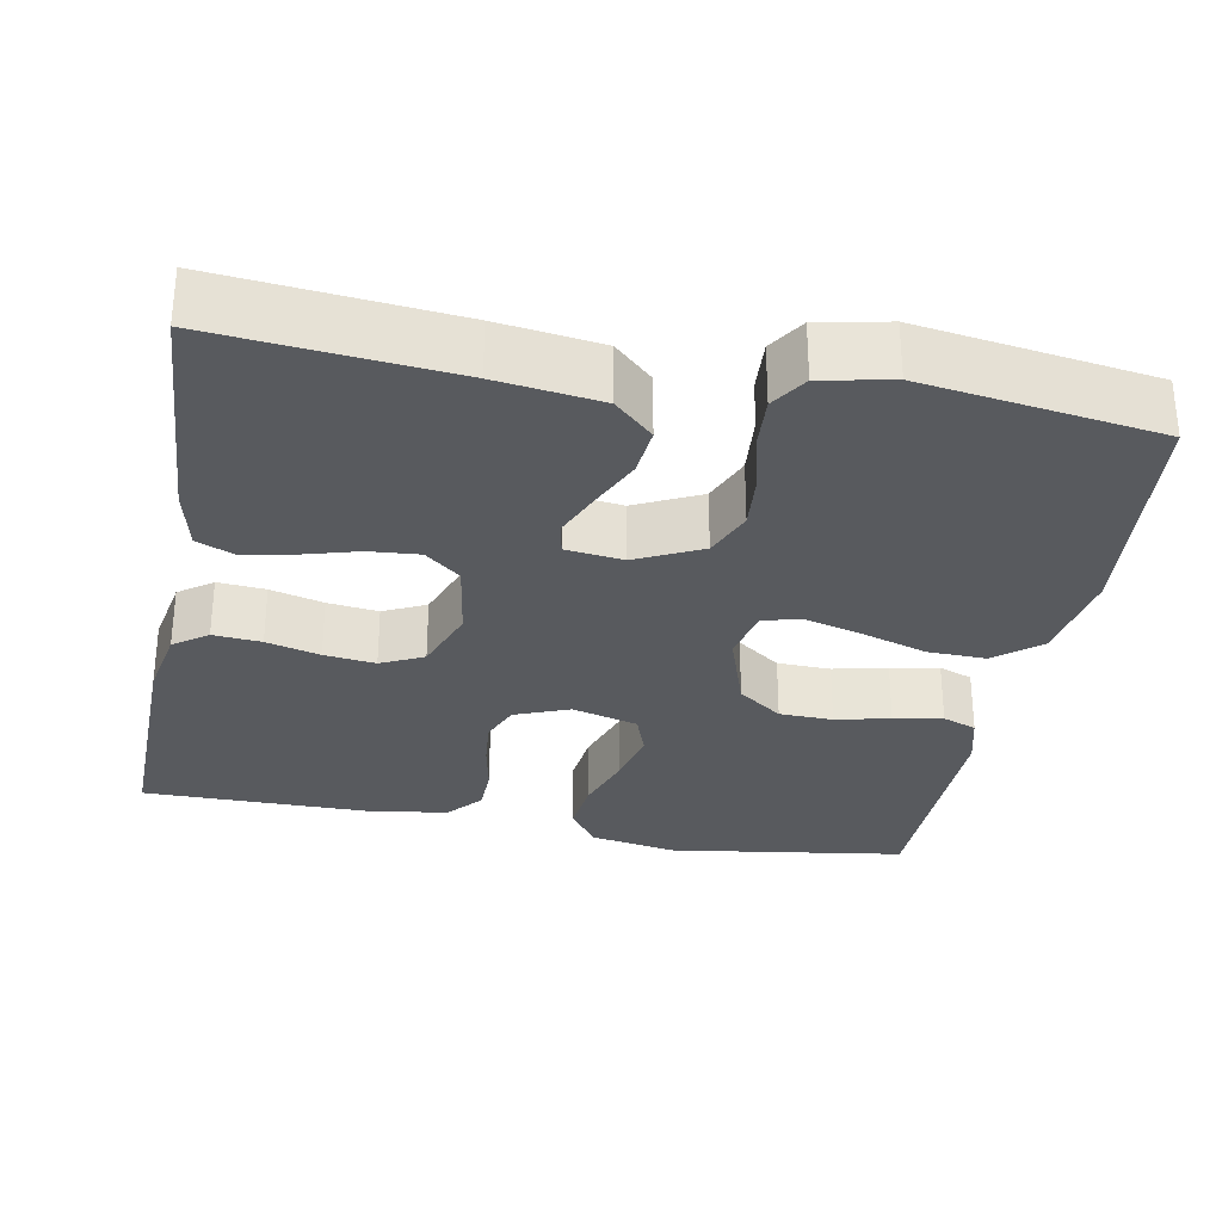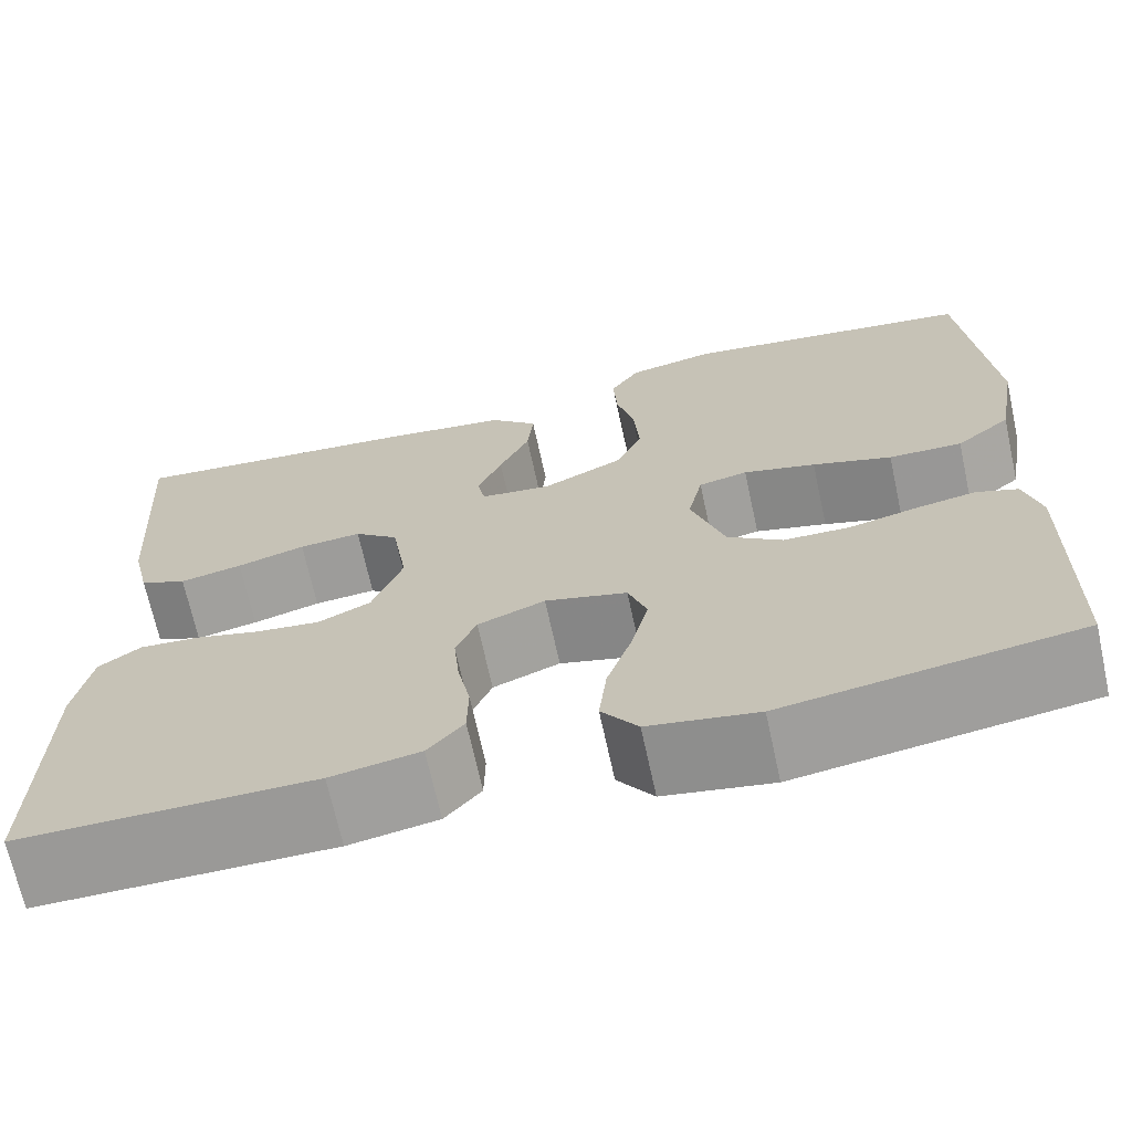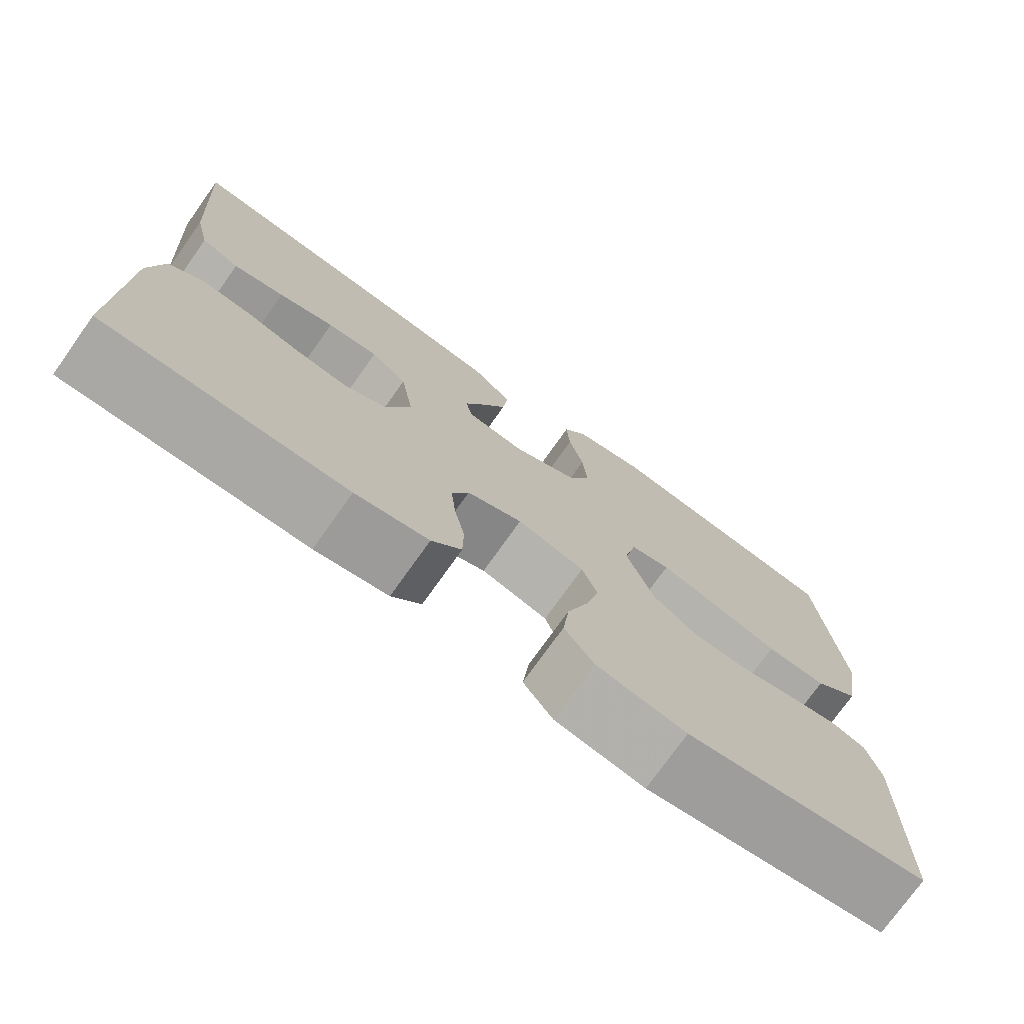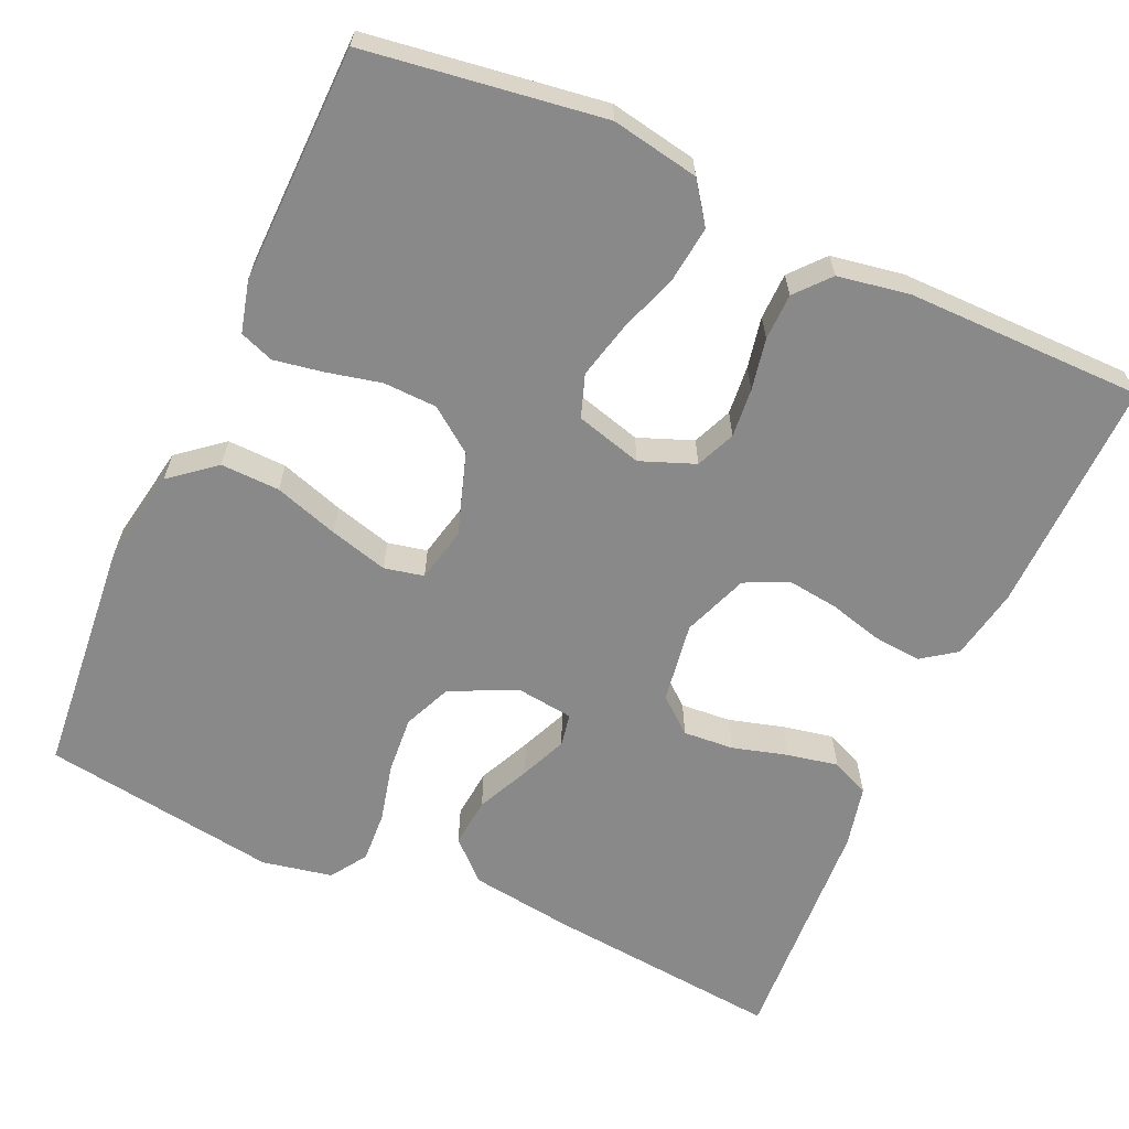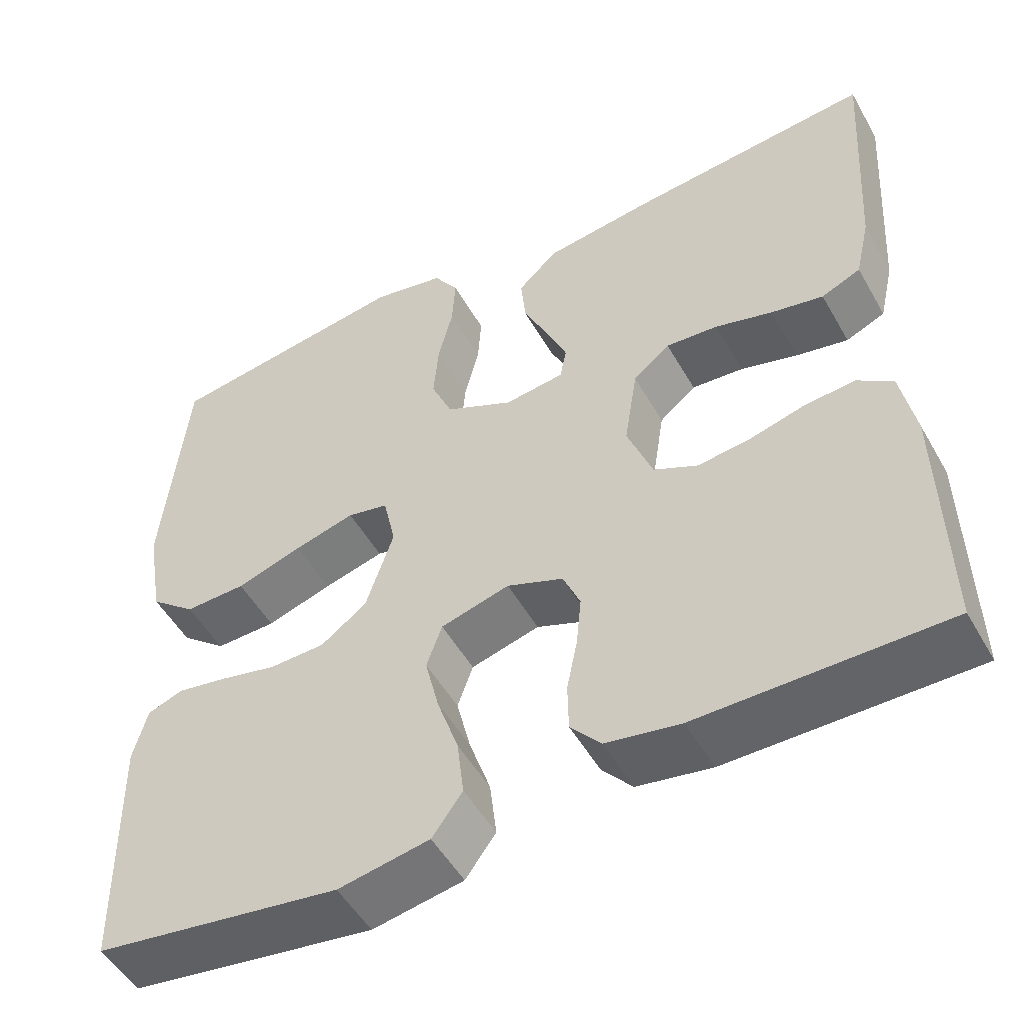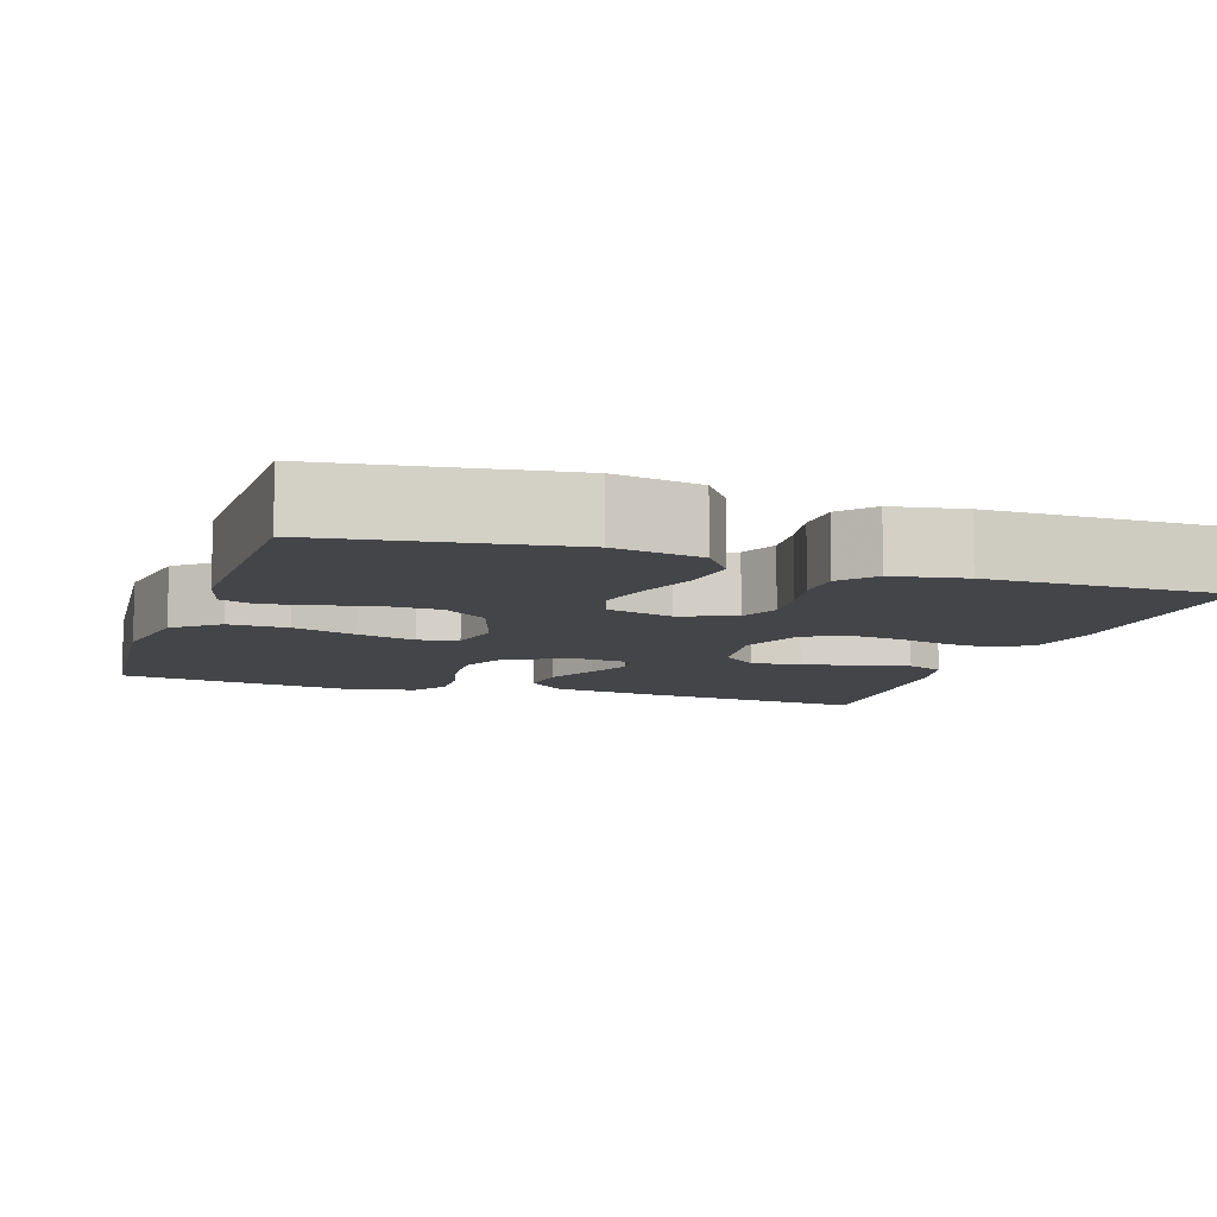
<metadata>
{"format":"obj","ext":"obj","renderer":"f3d","projection":"perspective","resolution":1024,"background":"white","views":[{"elev":-30.5,"azim":-10.6,"up":"+Y"},{"elev":-68.9,"azim":12.3,"up":"+Z"},{"elev":-75.1,"azim":-35.4,"up":"+Z"},{"elev":-63.2,"azim":155.6,"up":"+Y"},{"elev":-51.2,"azim":-151.1,"up":"+Z"},{"elev":-9.1,"azim":161.5,"up":"+Y"}]}
</metadata>
<code>
v 0.5 0.07 -0.5
v 0.2 0.07 -0.544
v 0.089 0.07 -0.524
v 0.052 0.07 -0.473
v 0.06 0.07 -0.403
v 0.086 0.07 -0.326
v 0.103 0.07 -0.255
v 0.084 0.07 -0.201
v 0 0.07 -0.178
v -0.069 0.07 -0.205
v -0.09 0.07 -0.255
v -0.084 0.07 -0.317
v -0.071 0.07 -0.382
v -0.072 0.07 -0.441
v -0.109 0.07 -0.484
v -0.2 0.07 -0.5
v -0.5 0.07 -0.5
v -0.495 0.07 -0.2
v -0.478 0.07 -0.109
v -0.435 0.07 -0.078
v -0.374 0.07 -0.083
v -0.306 0.07 -0.101
v -0.241 0.07 -0.109
v -0.187 0.07 -0.083
v -0.156 0.07 0
v -0.172 0.07 0.102
v -0.217 0.07 0.139
v -0.281 0.07 0.134
v -0.351 0.07 0.114
v -0.415 0.07 0.101
v -0.463 0.07 0.122
v -0.481 0.07 0.2
v -0.5 0.07 0.5
v -0.2 0.07 0.471
v -0.068 0.07 0.453
v -0.019 0.07 0.407
v -0.025 0.07 0.344
v -0.056 0.07 0.277
v -0.081 0.07 0.218
v -0.073 0.07 0.177
v 0 0.07 0.168
v 0.083 0.07 0.208
v 0.109 0.07 0.269
v 0.103 0.07 0.342
v 0.085 0.07 0.415
v 0.081 0.07 0.48
v 0.111 0.07 0.526
v 0.2 0.07 0.544
v 0.5 0.07 0.5
v 0.528 0.07 0.2
v 0.507 0.07 0.078
v 0.451 0.07 0.032
v 0.376 0.07 0.034
v 0.295 0.07 0.06
v 0.221 0.07 0.08
v 0.171 0.07 0.069
v 0.156 0.07 0
v 0.19 0.07 -0.103
v 0.246 0.07 -0.144
v 0.314 0.07 -0.146
v 0.383 0.07 -0.13
v 0.445 0.07 -0.119
v 0.488 0.07 -0.135
v 0.505 0.07 -0.2
v 0.5 0 -0.5
v 0.2 0 -0.544
v 0.089 0 -0.524
v 0.052 0 -0.473
v 0.06 0 -0.403
v 0.086 0 -0.326
v 0.103 0 -0.255
v 0.084 0 -0.201
v 0 0 -0.178
v -0.069 0 -0.205
v -0.09 0 -0.255
v -0.084 0 -0.317
v -0.071 0 -0.382
v -0.072 0 -0.441
v -0.109 0 -0.484
v -0.2 0 -0.5
v -0.5 0 -0.5
v -0.495 0 -0.2
v -0.478 0 -0.109
v -0.435 0 -0.078
v -0.374 0 -0.083
v -0.306 0 -0.101
v -0.241 0 -0.109
v -0.187 0 -0.083
v -0.156 0 0
v -0.172 0 0.102
v -0.217 0 0.139
v -0.281 0 0.134
v -0.351 0 0.114
v -0.415 0 0.101
v -0.463 0 0.122
v -0.481 0 0.2
v -0.5 0 0.5
v -0.2 0 0.471
v -0.068 0 0.453
v -0.019 0 0.407
v -0.025 0 0.344
v -0.056 0 0.277
v -0.081 0 0.218
v -0.073 0 0.177
v 0 0 0.168
v 0.083 0 0.208
v 0.109 0 0.269
v 0.103 0 0.342
v 0.085 0 0.415
v 0.081 0 0.48
v 0.111 0 0.526
v 0.2 0 0.544
v 0.5 0 0.5
v 0.528 0 0.2
v 0.507 0 0.078
v 0.451 0 0.032
v 0.376 0 0.034
v 0.295 0 0.06
v 0.221 0 0.08
v 0.171 0 0.069
v 0.156 0 0
v 0.19 0 -0.103
v 0.246 0 -0.144
v 0.314 0 -0.146
v 0.383 0 -0.13
v 0.445 0 -0.119
v 0.488 0 -0.135
v 0.505 0 -0.2
f 4 5 6
f 3 4 6
f 2 3 6
f 1 2 6
f 64 1 6
f 63 64 6
f 62 63 6
f 61 62 6
f 60 61 6
f 59 60 6 7
f 58 59 7 8
f 57 58 8 9
f 56 57 9 10
f 52 53 54
f 51 52 54
f 50 51 54
f 49 50 54
f 48 49 54
f 47 48 54
f 46 47 54
f 45 46 54
f 44 45 54
f 43 44 54 55
f 42 43 55 56
f 36 37 38
f 35 36 38
f 34 35 38
f 33 34 38
f 32 33 38
f 31 32 38
f 30 31 38
f 29 30 38
f 28 29 38
f 27 28 38 39
f 26 27 39 40
f 20 21 22
f 19 20 22
f 18 19 22
f 17 18 22
f 16 17 22
f 15 16 22
f 14 15 22
f 13 14 22
f 12 13 22
f 11 12 22 23
f 10 11 23 24
f 10 24 25
f 56 10 25
f 42 56 25
f 41 42 25
f 25 26 40 41
f 70 69 68
f 70 68 67
f 70 67 66
f 70 66 65
f 70 65 128
f 70 128 127
f 70 127 126
f 70 126 125
f 70 125 124
f 71 70 124 123
f 72 71 123 122
f 73 72 122 121
f 74 73 121 120
f 118 117 116
f 118 116 115
f 118 115 114
f 118 114 113
f 118 113 112
f 118 112 111
f 118 111 110
f 118 110 109
f 118 109 108
f 119 118 108 107
f 120 119 107 106
f 102 101 100
f 102 100 99
f 102 99 98
f 102 98 97
f 102 97 96
f 102 96 95
f 102 95 94
f 102 94 93
f 102 93 92
f 103 102 92 91
f 104 103 91 90
f 86 85 84
f 86 84 83
f 86 83 82
f 86 82 81
f 86 81 80
f 86 80 79
f 86 79 78
f 86 78 77
f 86 77 76
f 87 86 76 75
f 88 87 75 74
f 89 88 74
f 89 74 120
f 89 120 106
f 89 106 105
f 105 104 90 89
f 1 65 66 2
f 2 66 67 3
f 3 67 68 4
f 4 68 69 5
f 5 69 70 6
f 6 70 71 7
f 7 71 72 8
f 8 72 73 9
f 9 73 74 10
f 10 74 75 11
f 11 75 76 12
f 12 76 77 13
f 13 77 78 14
f 14 78 79 15
f 15 79 80 16
f 16 80 81 17
f 17 81 82 18
f 18 82 83 19
f 19 83 84 20
f 20 84 85 21
f 21 85 86 22
f 22 86 87 23
f 23 87 88 24
f 24 88 89 25
f 25 89 90 26
f 26 90 91 27
f 27 91 92 28
f 28 92 93 29
f 29 93 94 30
f 30 94 95 31
f 31 95 96 32
f 32 96 97 33
f 33 97 98 34
f 34 98 99 35
f 35 99 100 36
f 36 100 101 37
f 37 101 102 38
f 38 102 103 39
f 39 103 104 40
f 40 104 105 41
f 41 105 106 42
f 42 106 107 43
f 43 107 108 44
f 44 108 109 45
f 45 109 110 46
f 46 110 111 47
f 47 111 112 48
f 48 112 113 49
f 49 113 114 50
f 50 114 115 51
f 51 115 116 52
f 52 116 117 53
f 53 117 118 54
f 54 118 119 55
f 55 119 120 56
f 56 120 121 57
f 57 121 122 58
f 58 122 123 59
f 59 123 124 60
f 60 124 125 61
f 61 125 126 62
f 62 126 127 63
f 63 127 128 64
f 64 128 65 1

</code>
